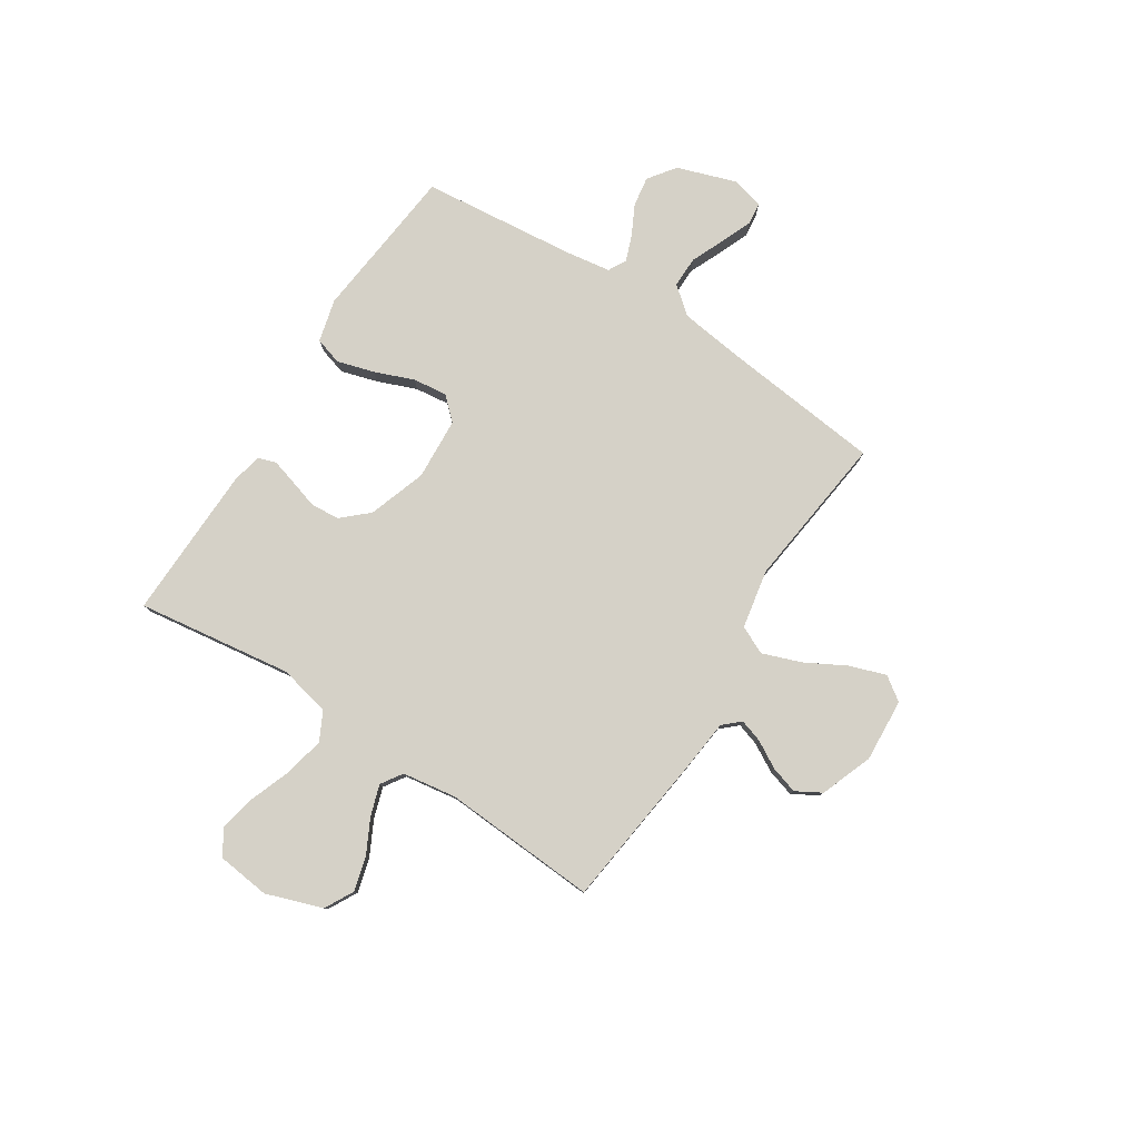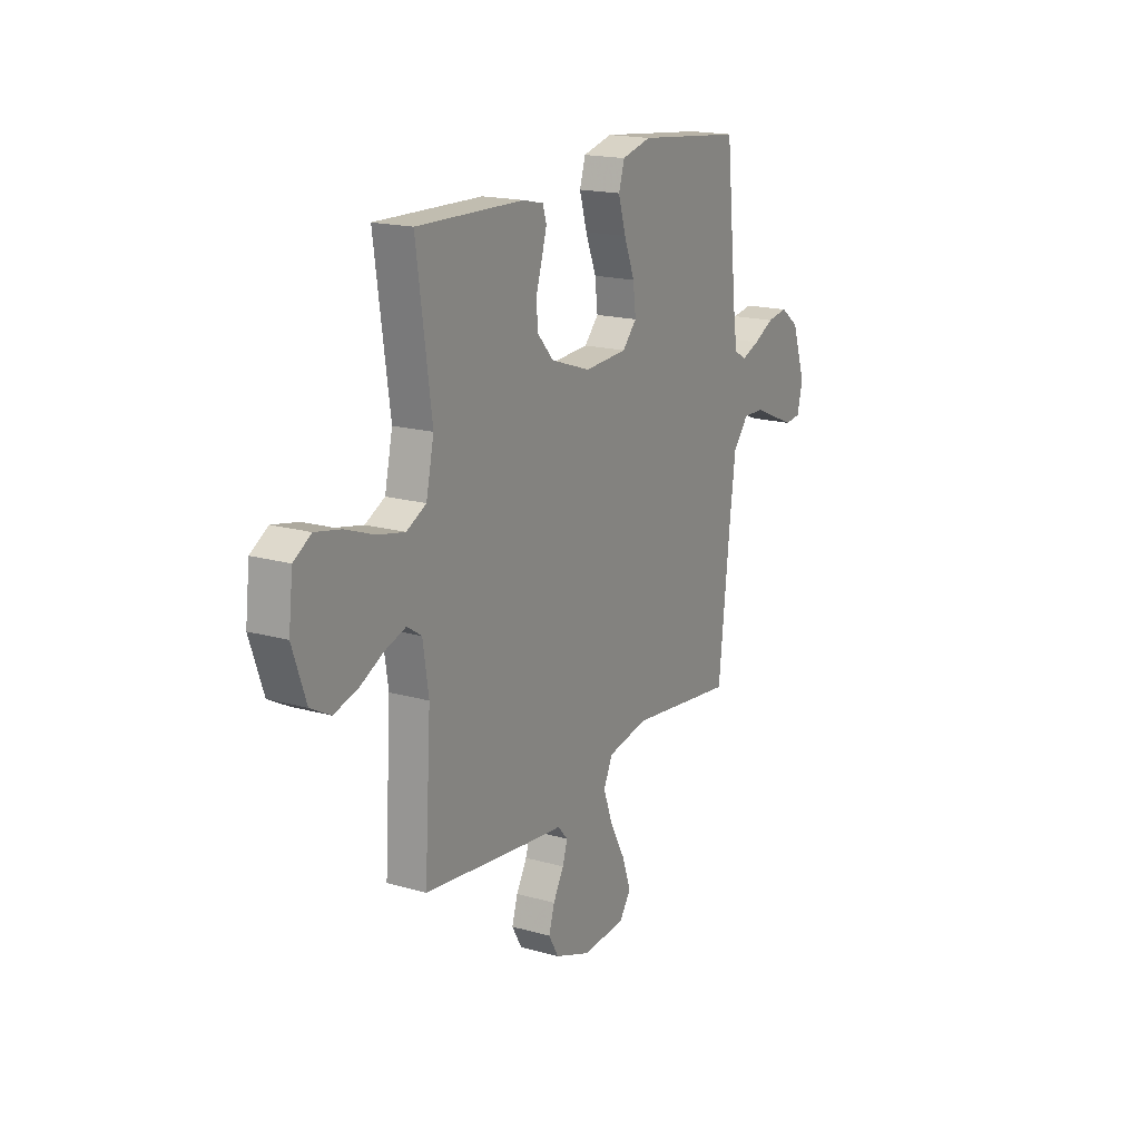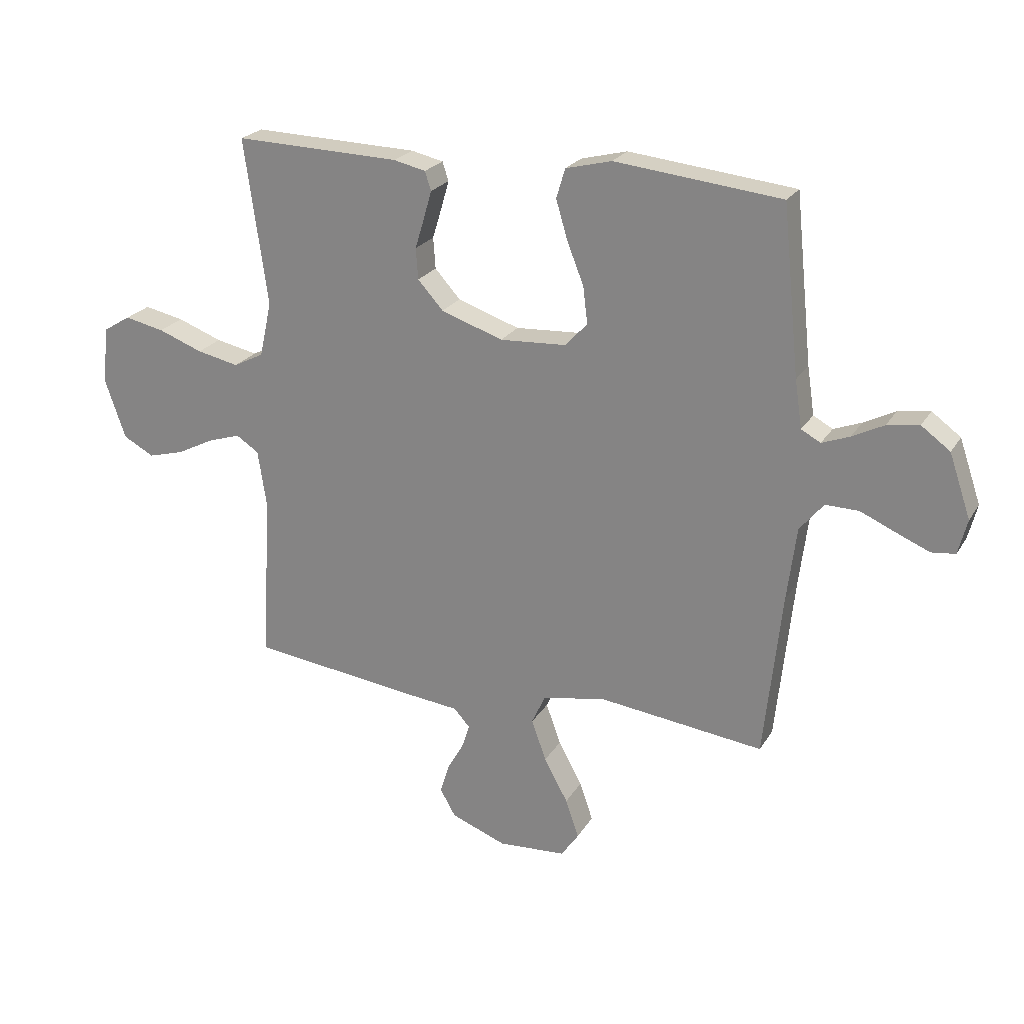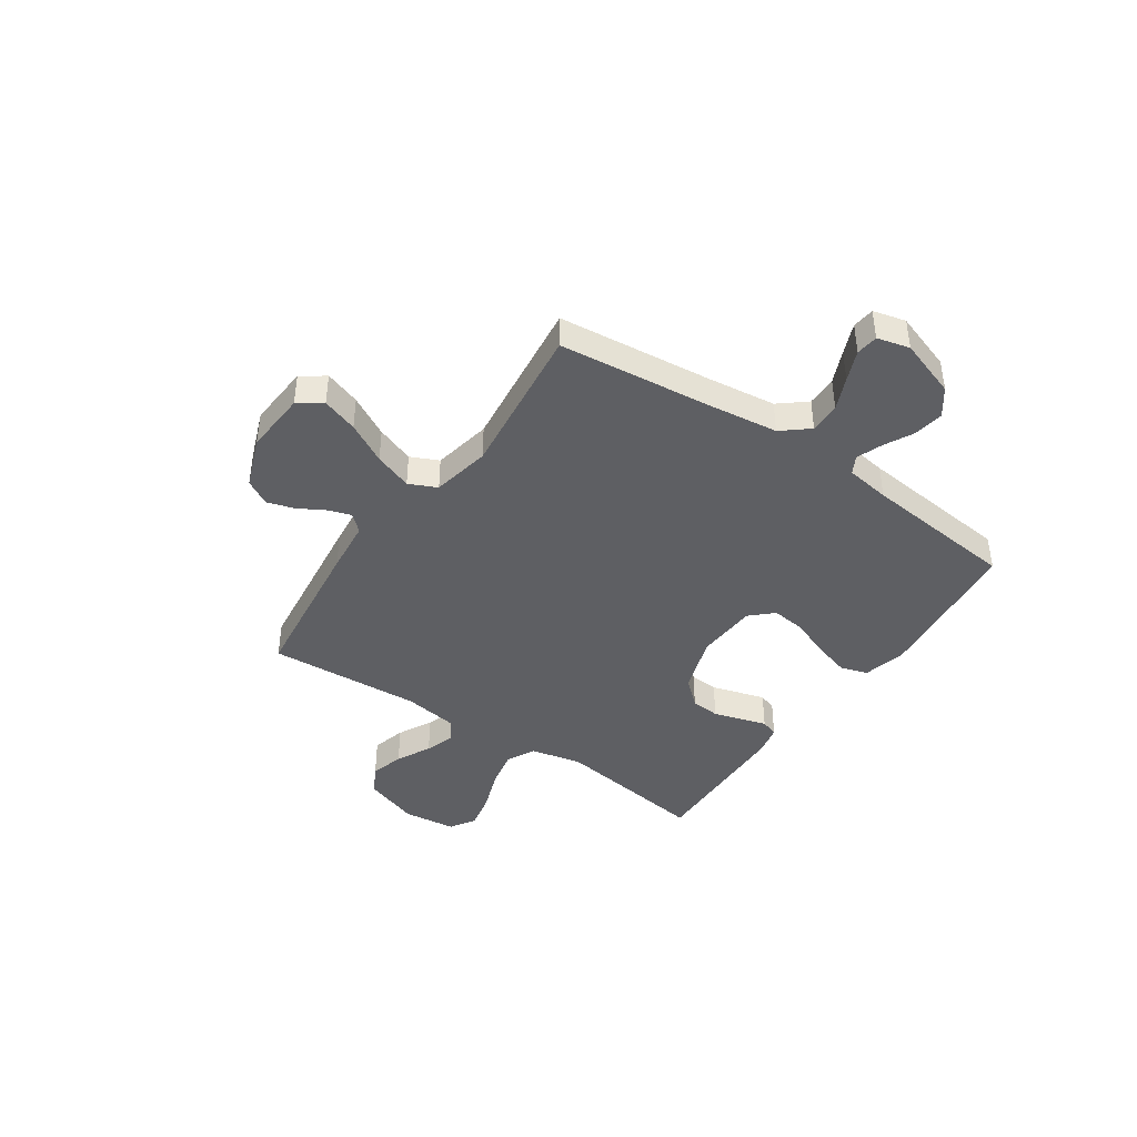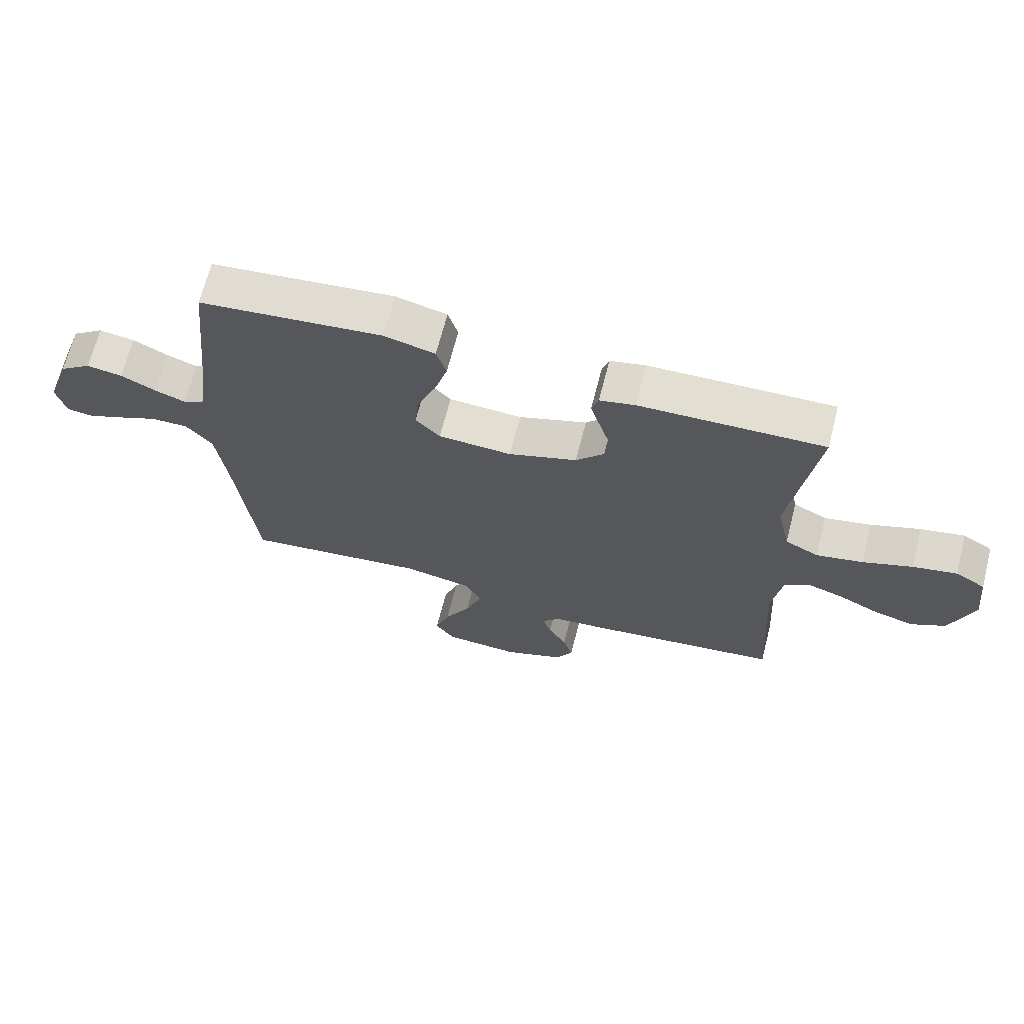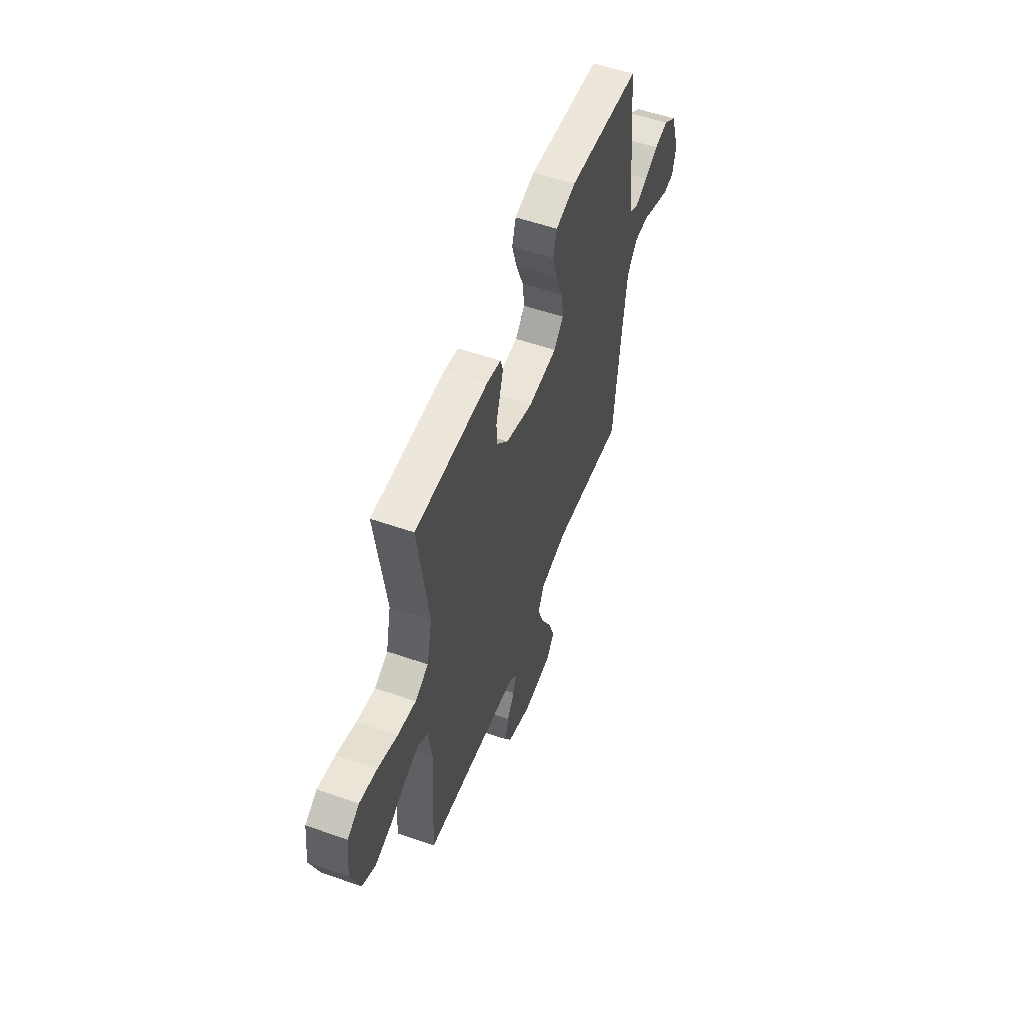
<metadata>
{"format":"obj","ext":"obj","renderer":"f3d","projection":"perspective","resolution":1024,"background":"white","views":[{"elev":79.7,"azim":122.8,"up":"+Y"},{"elev":17.9,"azim":119.0,"up":"+Z"},{"elev":23.2,"azim":-156.2,"up":"+Z"},{"elev":-42.0,"azim":-124.4,"up":"+Y"},{"elev":67.6,"azim":14.3,"up":"+Z"},{"elev":55.0,"azim":110.2,"up":"+Z"}]}
</metadata>
<code>
v -0.5 0.07 0.5
v -0.2 0.07 0.532
v -0.117 0.07 0.511
v -0.101 0.07 0.458
v -0.122 0.07 0.387
v -0.152 0.07 0.311
v -0.16 0.07 0.245
v -0.12 0.07 0.202
v 0 0.07 0.195
v 0.112 0.07 0.233
v 0.158 0.07 0.284
v 0.162 0.07 0.34
v 0.145 0.07 0.396
v 0.131 0.07 0.445
v 0.142 0.07 0.479
v 0.2 0.07 0.492
v 0.5 0.07 0.5
v 0.458 0.07 0.2
v 0.48 0.07 0.1
v 0.535 0.07 0.072
v 0.611 0.07 0.088
v 0.692 0.07 0.118
v 0.764 0.07 0.133
v 0.813 0.07 0.103
v 0.825 0.07 0
v 0.787 0.07 -0.109
v 0.731 0.07 -0.139
v 0.665 0.07 -0.121
v 0.598 0.07 -0.087
v 0.539 0.07 -0.068
v 0.498 0.07 -0.095
v 0.482 0.07 -0.2
v 0.5 0.07 -0.5
v 0.2 0.07 -0.537
v 0.097 0.07 -0.548
v 0.068 0.07 -0.58
v 0.082 0.07 -0.624
v 0.112 0.07 -0.677
v 0.128 0.07 -0.73
v 0.1 0.07 -0.779
v 0 0.07 -0.817
v -0.123 0.07 -0.809
v -0.155 0.07 -0.763
v -0.131 0.07 -0.693
v -0.088 0.07 -0.614
v -0.061 0.07 -0.54
v -0.086 0.07 -0.486
v -0.2 0.07 -0.464
v -0.5 0.07 -0.5
v -0.532 0.07 -0.2
v -0.549 0.07 -0.066
v -0.592 0.07 -0.014
v -0.652 0.07 -0.015
v -0.716 0.07 -0.043
v -0.776 0.07 -0.068
v -0.819 0.07 -0.063
v -0.835 0.07 0
v -0.796 0.07 0.114
v -0.744 0.07 0.152
v -0.686 0.07 0.143
v -0.629 0.07 0.114
v -0.579 0.07 0.095
v -0.544 0.07 0.114
v -0.531 0.07 0.2
v -0.5 0 0.5
v -0.2 0 0.532
v -0.117 0 0.511
v -0.101 0 0.458
v -0.122 0 0.387
v -0.152 0 0.311
v -0.16 0 0.245
v -0.12 0 0.202
v 0 0 0.195
v 0.112 0 0.233
v 0.158 0 0.284
v 0.162 0 0.34
v 0.145 0 0.396
v 0.131 0 0.445
v 0.142 0 0.479
v 0.2 0 0.492
v 0.5 0 0.5
v 0.458 0 0.2
v 0.48 0 0.1
v 0.535 0 0.072
v 0.611 0 0.088
v 0.692 0 0.118
v 0.764 0 0.133
v 0.813 0 0.103
v 0.825 0 0
v 0.787 0 -0.109
v 0.731 0 -0.139
v 0.665 0 -0.121
v 0.598 0 -0.087
v 0.539 0 -0.068
v 0.498 0 -0.095
v 0.482 0 -0.2
v 0.5 0 -0.5
v 0.2 0 -0.537
v 0.097 0 -0.548
v 0.068 0 -0.58
v 0.082 0 -0.624
v 0.112 0 -0.677
v 0.128 0 -0.73
v 0.1 0 -0.779
v 0 0 -0.817
v -0.123 0 -0.809
v -0.155 0 -0.763
v -0.131 0 -0.693
v -0.088 0 -0.614
v -0.061 0 -0.54
v -0.086 0 -0.486
v -0.2 0 -0.464
v -0.5 0 -0.5
v -0.532 0 -0.2
v -0.549 0 -0.066
v -0.592 0 -0.014
v -0.652 0 -0.015
v -0.716 0 -0.043
v -0.776 0 -0.068
v -0.819 0 -0.063
v -0.835 0 0
v -0.796 0 0.114
v -0.744 0 0.152
v -0.686 0 0.143
v -0.629 0 0.114
v -0.579 0 0.095
v -0.544 0 0.114
v -0.531 0 0.2
f 59 60 61
f 58 59 61
f 57 58 61
f 56 57 61
f 55 56 61
f 54 55 61
f 53 54 61
f 52 53 61 62
f 51 52 62 63
f 48 49 50
f 51 63 64
f 50 51 64
f 48 50 64
f 47 48 64
f 43 44 45
f 42 43 45
f 41 42 45
f 40 41 45
f 39 40 45
f 38 39 45
f 37 38 45
f 36 37 45 46
f 35 36 46 47
f 35 47 64
f 34 35 64
f 33 34 64
f 32 33 64
f 27 28 29
f 26 27 29
f 25 26 29
f 24 25 29
f 23 24 29
f 22 23 29
f 21 22 29
f 20 21 29 30
f 19 20 30 31
f 16 17 18
f 15 16 18
f 14 15 18
f 13 14 18
f 12 13 18
f 19 31 32
f 18 19 32
f 12 18 32
f 11 12 32
f 4 5 6
f 3 4 6
f 2 3 6
f 1 2 6
f 64 1 6
f 64 6 7
f 10 11 32
f 9 10 32
f 8 9 32 64
f 7 8 64
f 125 124 123
f 125 123 122
f 125 122 121
f 125 121 120
f 125 120 119
f 125 119 118
f 125 118 117
f 126 125 117 116
f 127 126 116 115
f 114 113 112
f 128 127 115
f 128 115 114
f 128 114 112
f 128 112 111
f 109 108 107
f 109 107 106
f 109 106 105
f 109 105 104
f 109 104 103
f 109 103 102
f 109 102 101
f 110 109 101 100
f 111 110 100 99
f 128 111 99
f 128 99 98
f 128 98 97
f 128 97 96
f 93 92 91
f 93 91 90
f 93 90 89
f 93 89 88
f 93 88 87
f 93 87 86
f 93 86 85
f 94 93 85 84
f 95 94 84 83
f 82 81 80
f 82 80 79
f 82 79 78
f 82 78 77
f 82 77 76
f 96 95 83
f 96 83 82
f 96 82 76
f 96 76 75
f 70 69 68
f 70 68 67
f 70 67 66
f 70 66 65
f 70 65 128
f 71 70 128
f 96 75 74
f 96 74 73
f 128 96 73 72
f 128 72 71
f 1 65 66 2
f 2 66 67 3
f 3 67 68 4
f 4 68 69 5
f 5 69 70 6
f 6 70 71 7
f 7 71 72 8
f 8 72 73 9
f 9 73 74 10
f 10 74 75 11
f 11 75 76 12
f 12 76 77 13
f 13 77 78 14
f 14 78 79 15
f 15 79 80 16
f 16 80 81 17
f 17 81 82 18
f 18 82 83 19
f 19 83 84 20
f 20 84 85 21
f 21 85 86 22
f 22 86 87 23
f 23 87 88 24
f 24 88 89 25
f 25 89 90 26
f 26 90 91 27
f 27 91 92 28
f 28 92 93 29
f 29 93 94 30
f 30 94 95 31
f 31 95 96 32
f 32 96 97 33
f 33 97 98 34
f 34 98 99 35
f 35 99 100 36
f 36 100 101 37
f 37 101 102 38
f 38 102 103 39
f 39 103 104 40
f 40 104 105 41
f 41 105 106 42
f 42 106 107 43
f 43 107 108 44
f 44 108 109 45
f 45 109 110 46
f 46 110 111 47
f 47 111 112 48
f 48 112 113 49
f 49 113 114 50
f 50 114 115 51
f 51 115 116 52
f 52 116 117 53
f 53 117 118 54
f 54 118 119 55
f 55 119 120 56
f 56 120 121 57
f 57 121 122 58
f 58 122 123 59
f 59 123 124 60
f 60 124 125 61
f 61 125 126 62
f 62 126 127 63
f 63 127 128 64
f 64 128 65 1

</code>
